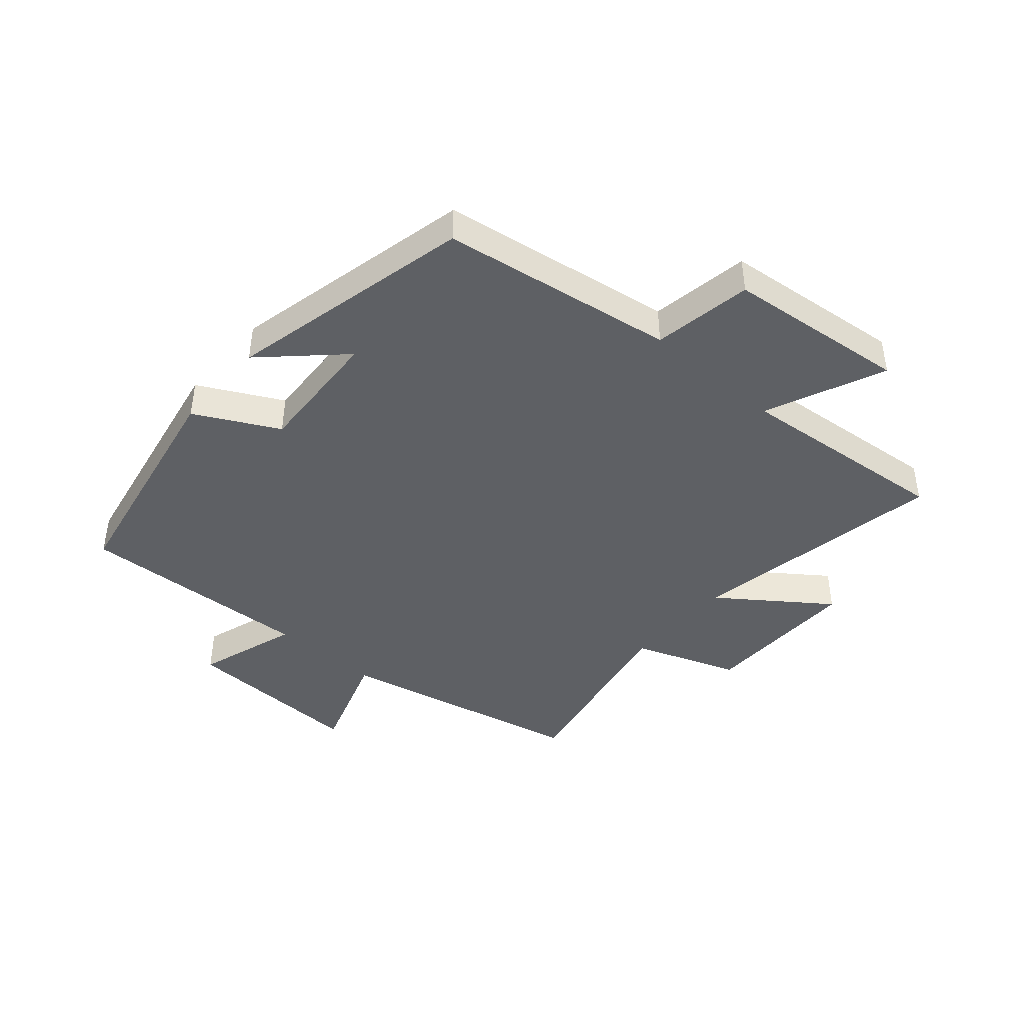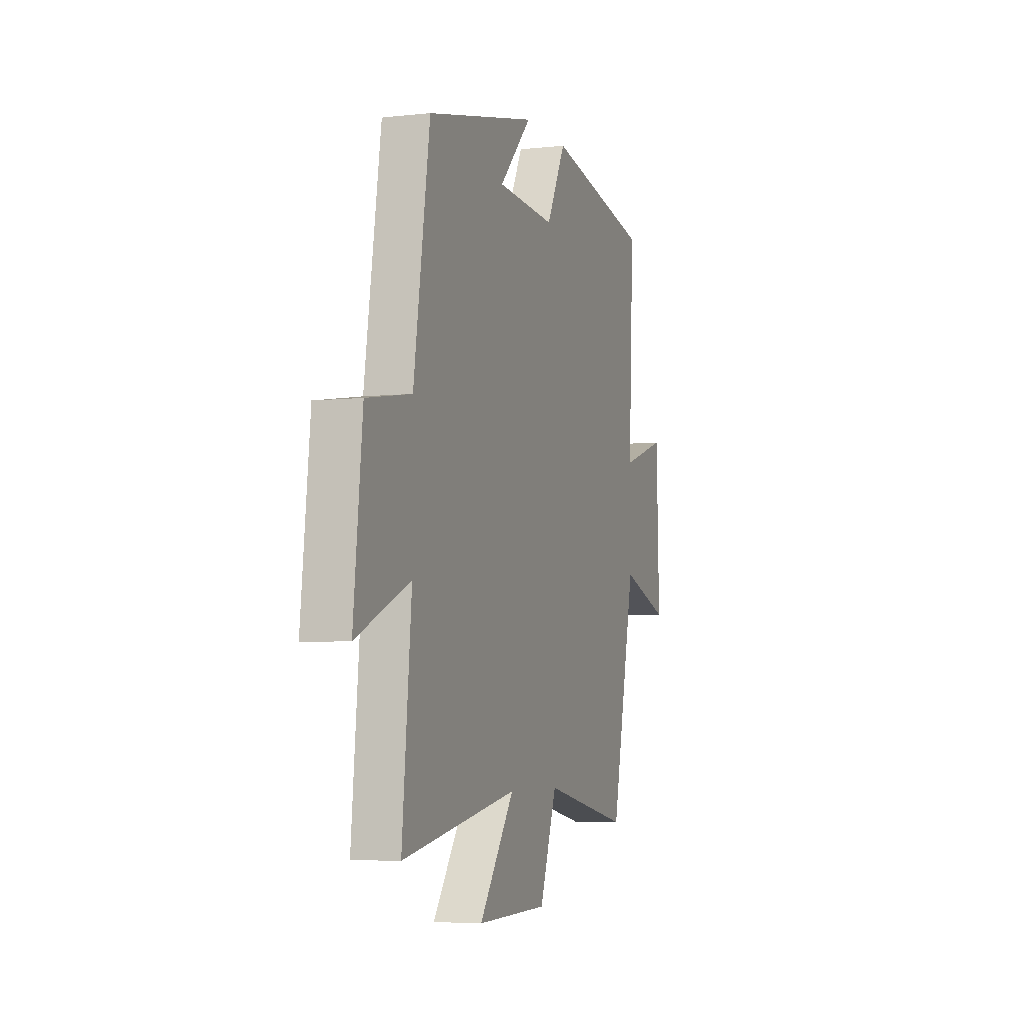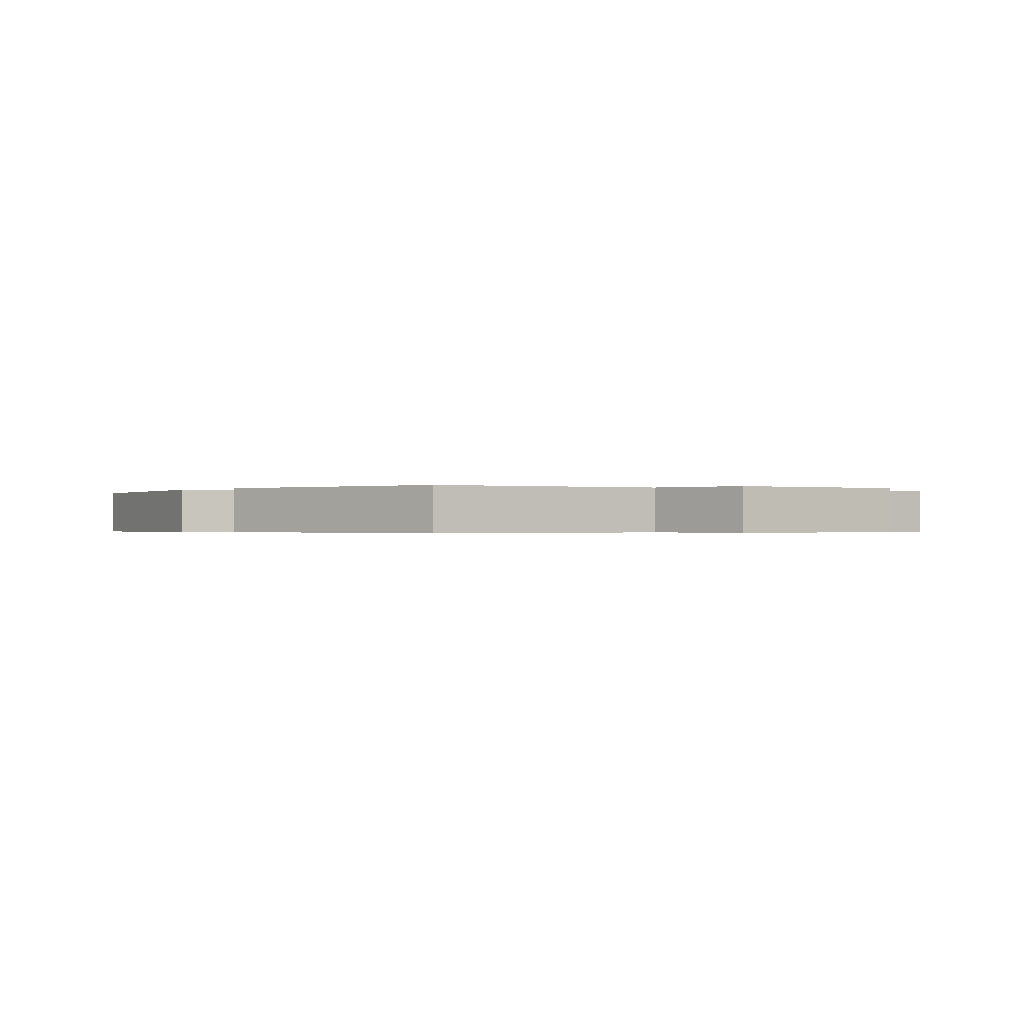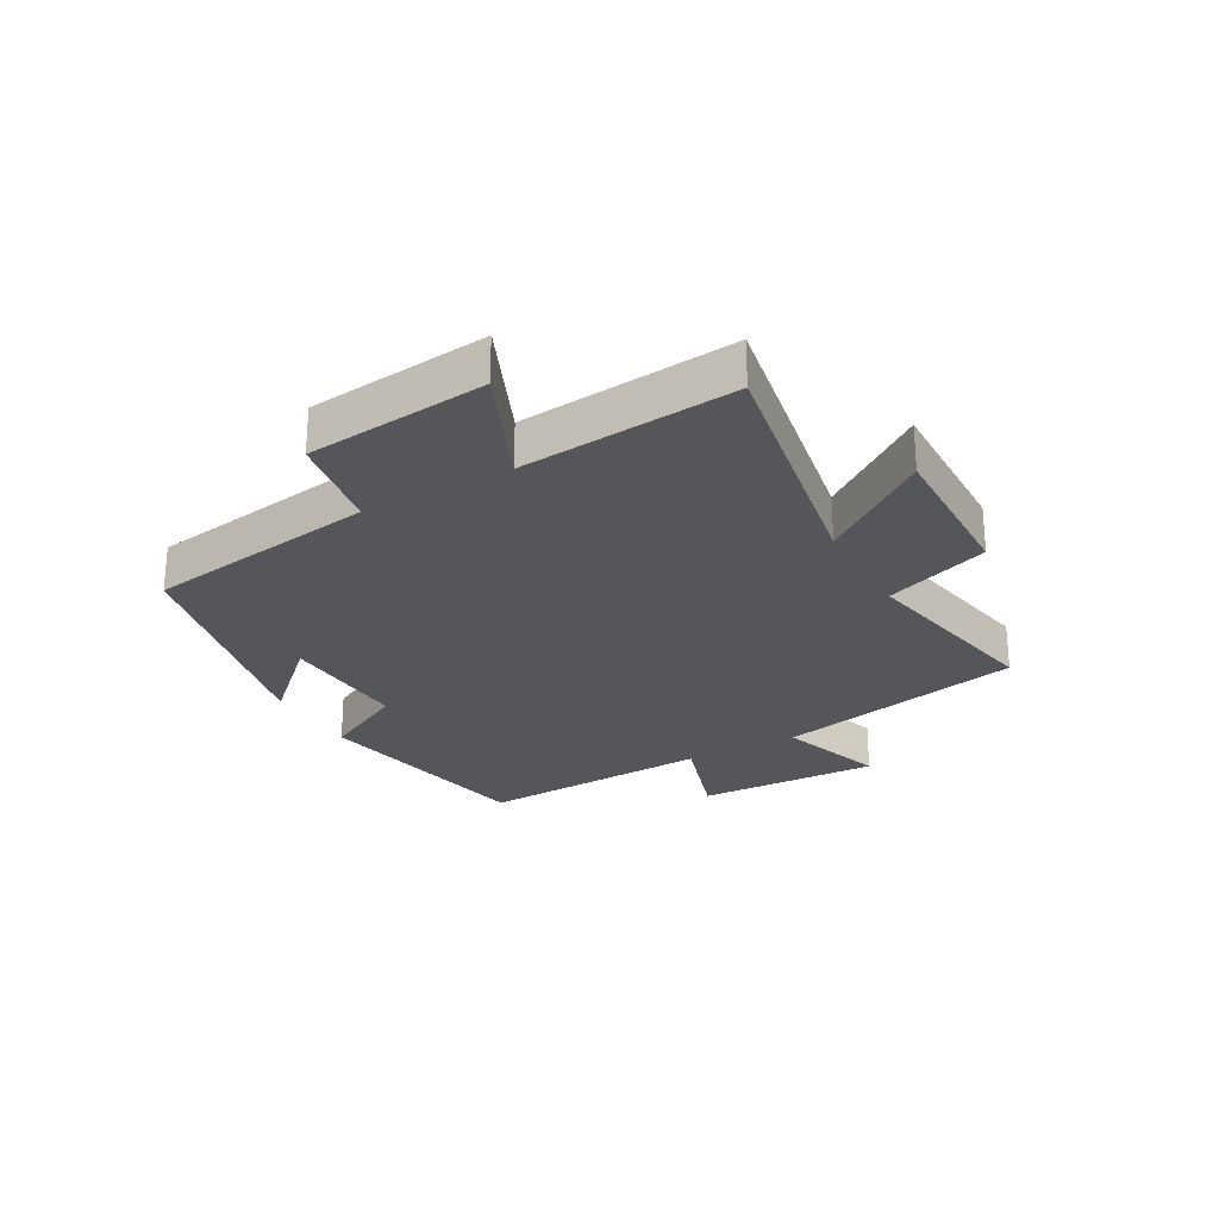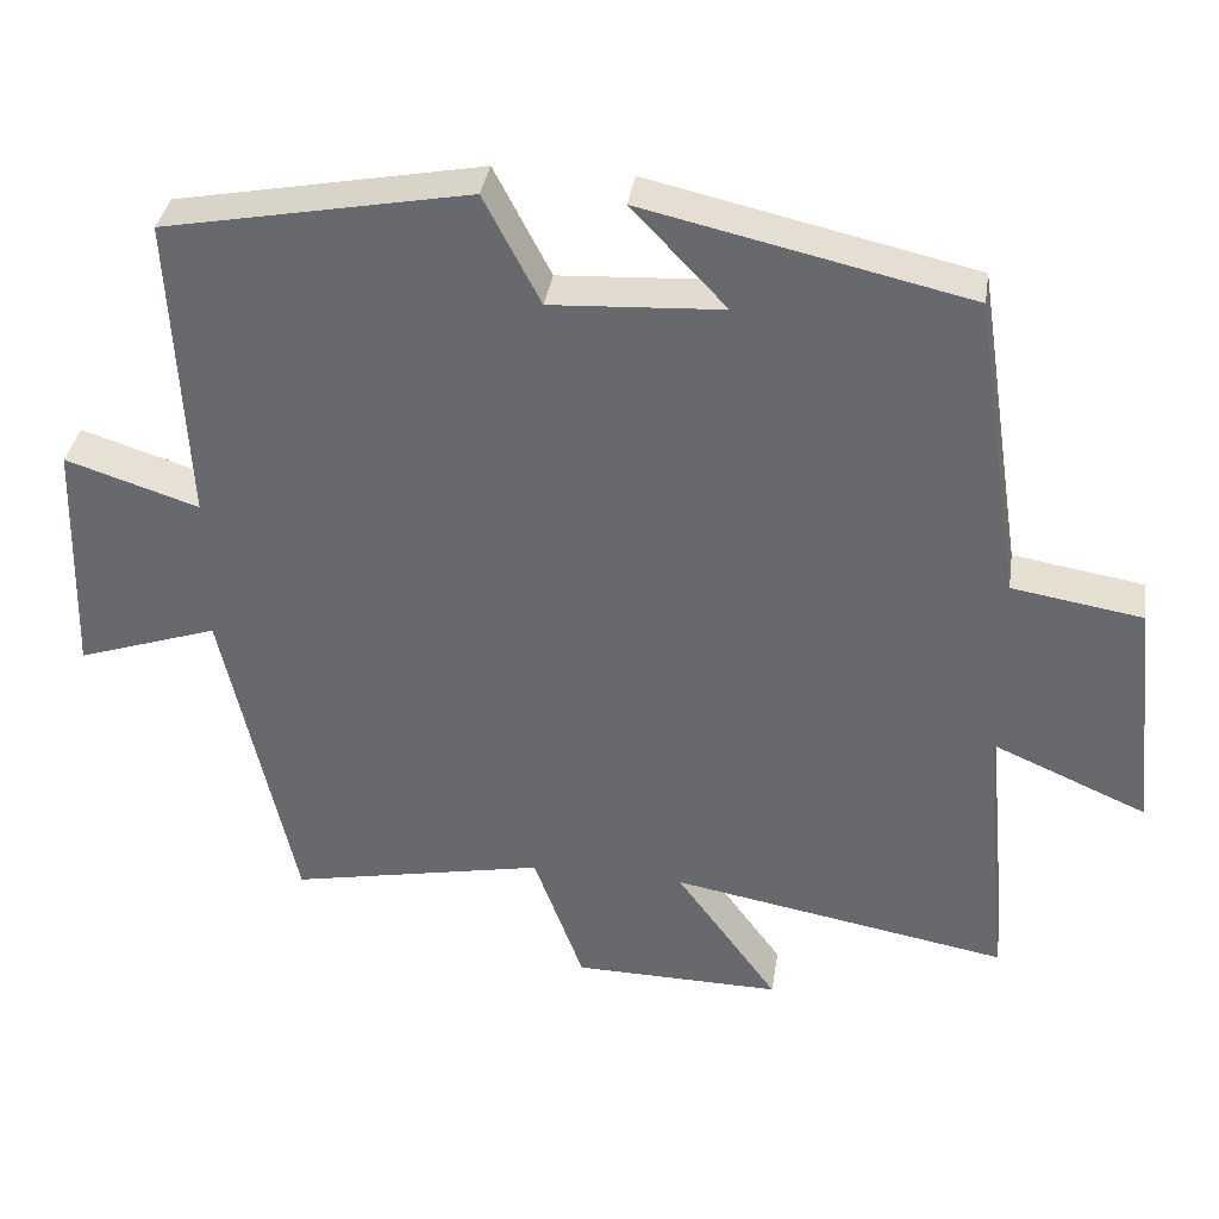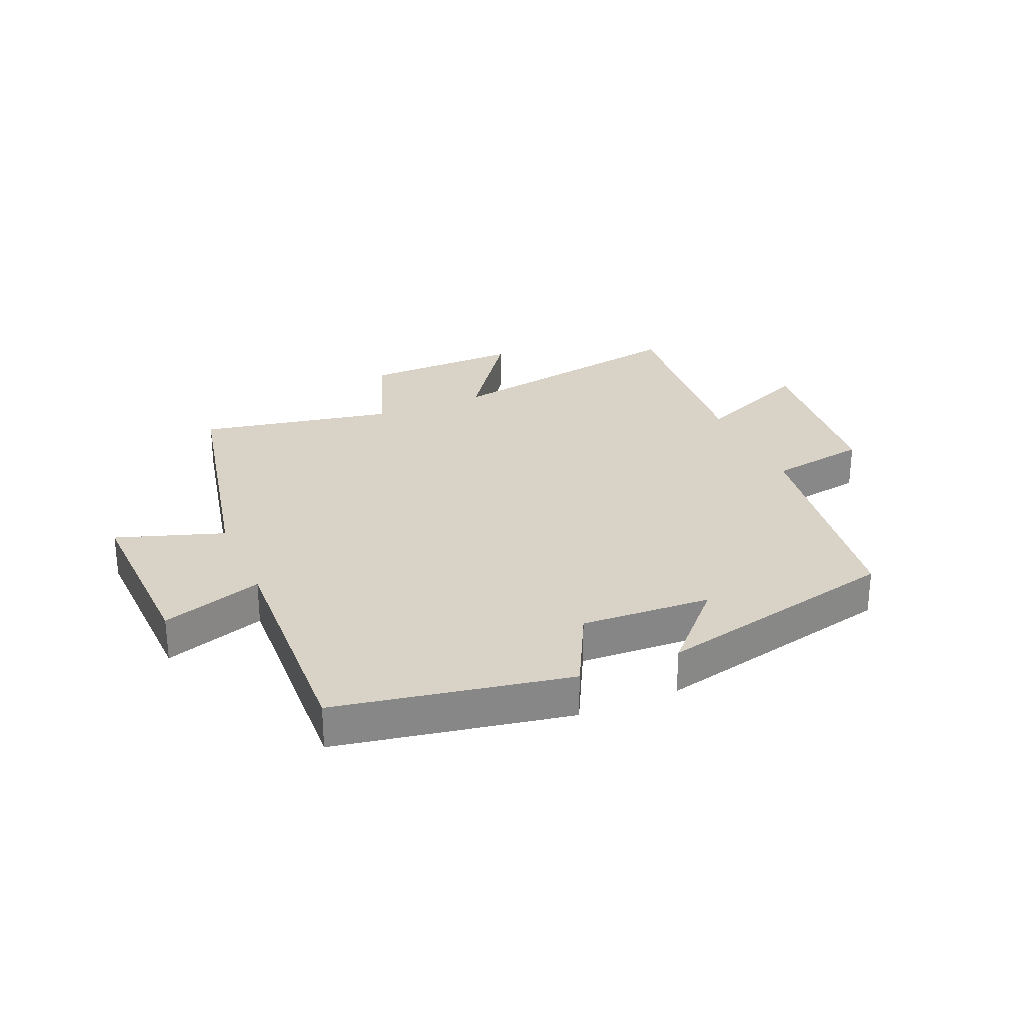
<metadata>
{"format":"obj","ext":"obj","renderer":"f3d","projection":"perspective","resolution":1024,"background":"white","views":[{"elev":-43.1,"azim":49.0,"up":"+Y"},{"elev":-5.2,"azim":109.2,"up":"+Z"},{"elev":-0.4,"azim":51.1,"up":"+Y"},{"elev":-25.9,"azim":119.2,"up":"+Y"},{"elev":36.0,"azim":8.6,"up":"+Z"},{"elev":27.9,"azim":-23.4,"up":"+Y"}]}
</metadata>
<code>
v -0.519 0.07 0.427
v -0.134 0.07 0.5
v -0.063 0.07 0.363
v 0.153 0.07 0.375
v 0.034 0.07 0.5
v 0.441 0.07 0.408
v 0.5 0.07 0.022
v 0.664 0.07 -0.005
v 0.696 0.07 -0.305
v 0.5 0.07 -0.22
v 0.534 0.07 -0.576
v 0.109 0.07 -0.5
v 0.238 0.07 -0.677
v -0.024 0.07 -0.673
v -0.087 0.07 -0.5
v -0.41 0.07 -0.564
v -0.5 0.07 -0.152
v -0.678 0.07 -0.212
v -0.668 0.07 0.092
v -0.5 0.07 0.038
v -0.519 0 0.427
v -0.134 0 0.5
v -0.063 0 0.363
v 0.153 0 0.375
v 0.034 0 0.5
v 0.441 0 0.408
v 0.5 0 0.022
v 0.664 0 -0.005
v 0.696 0 -0.305
v 0.5 0 -0.22
v 0.534 0 -0.576
v 0.109 0 -0.5
v 0.238 0 -0.677
v -0.024 0 -0.673
v -0.087 0 -0.5
v -0.41 0 -0.564
v -0.5 0 -0.152
v -0.678 0 -0.212
v -0.668 0 0.092
v -0.5 0 0.038
f 17 18 19 20
f 15 16 17 20
f 1 2 3
f 20 1 3
f 15 20 3
f 12 13 14 15
f 12 15 3 4
f 10 11 12 4
f 7 8 9 10
f 7 10 4
f 4 5 6 7
f 40 39 38 37
f 40 37 36 35
f 23 22 21
f 23 21 40
f 23 40 35
f 35 34 33 32
f 24 23 35 32
f 24 32 31 30
f 30 29 28 27
f 24 30 27
f 27 26 25 24
f 1 21 22 2
f 2 22 23 3
f 3 23 24 4
f 4 24 25 5
f 5 25 26 6
f 6 26 27 7
f 7 27 28 8
f 8 28 29 9
f 9 29 30 10
f 10 30 31 11
f 11 31 32 12
f 12 32 33 13
f 13 33 34 14
f 14 34 35 15
f 15 35 36 16
f 16 36 37 17
f 17 37 38 18
f 18 38 39 19
f 19 39 40 20
f 20 40 21 1

</code>
